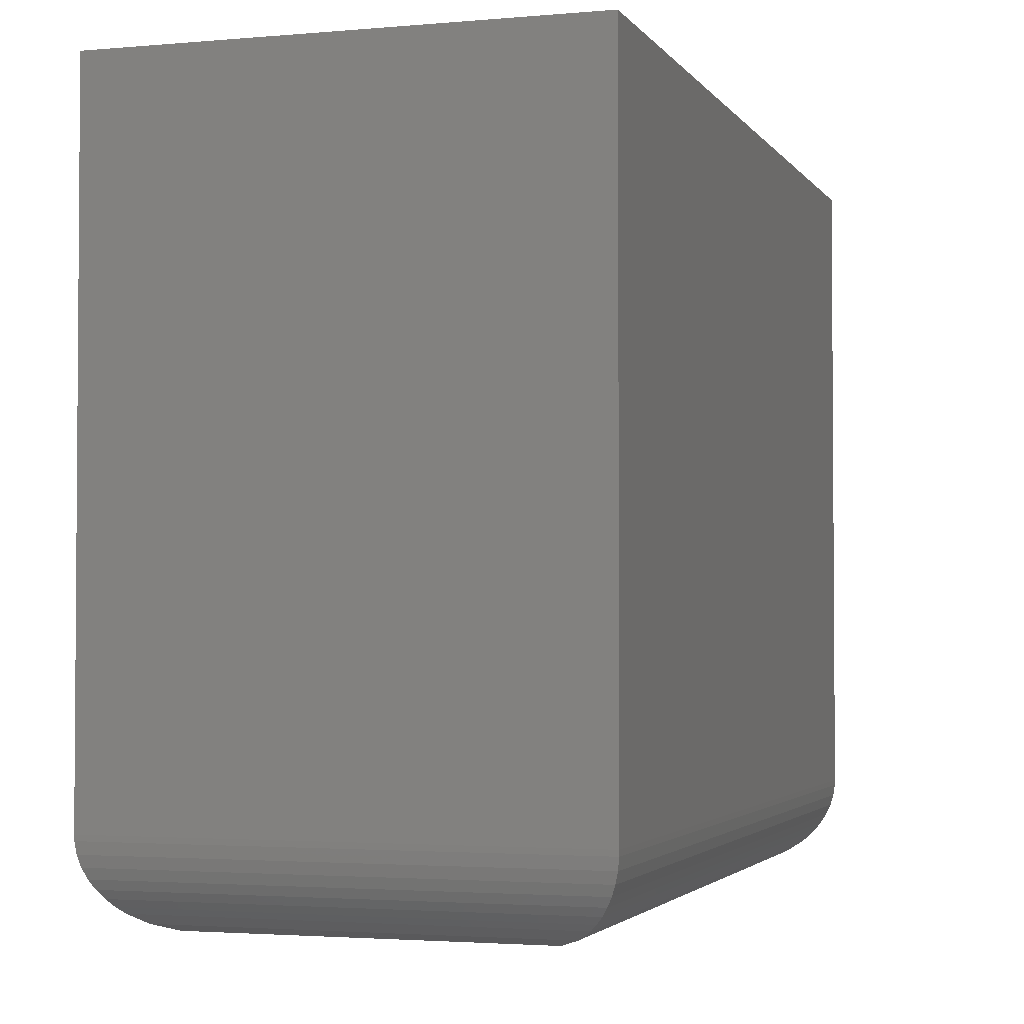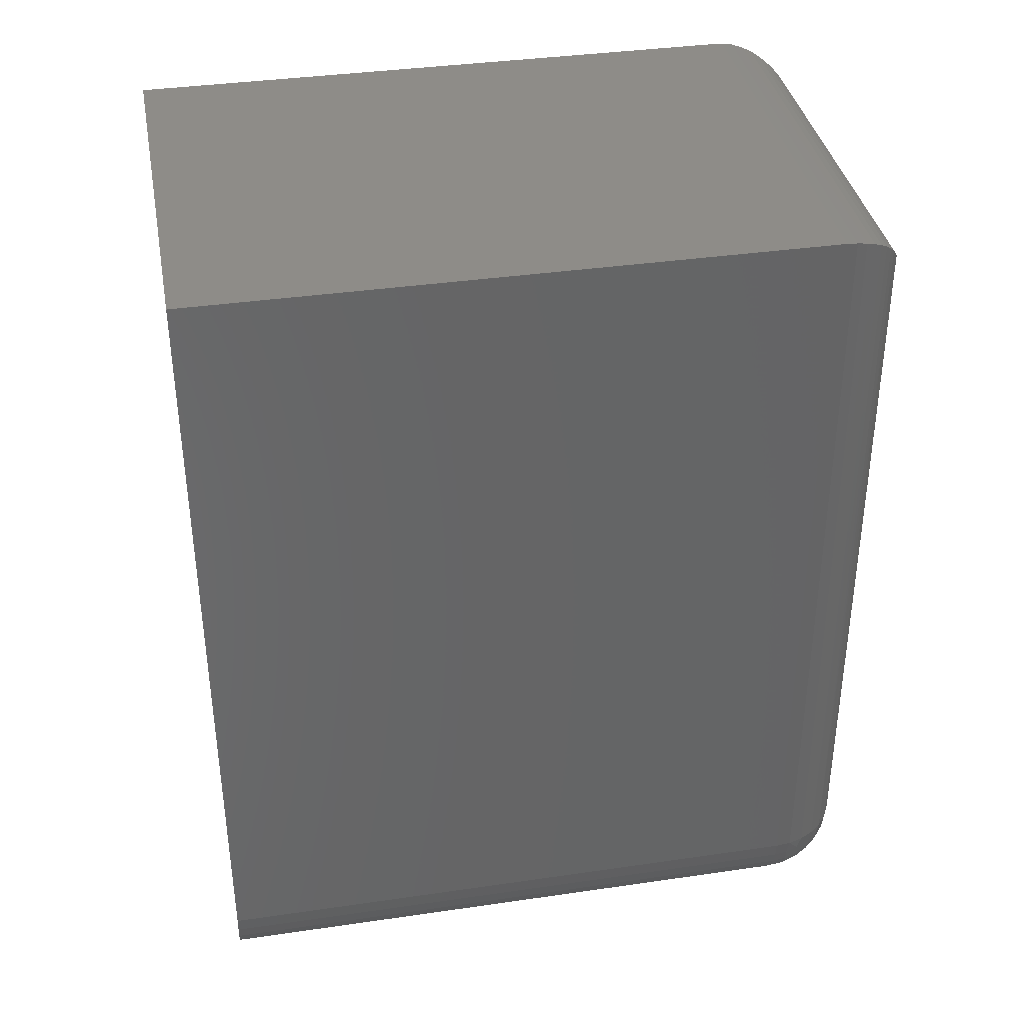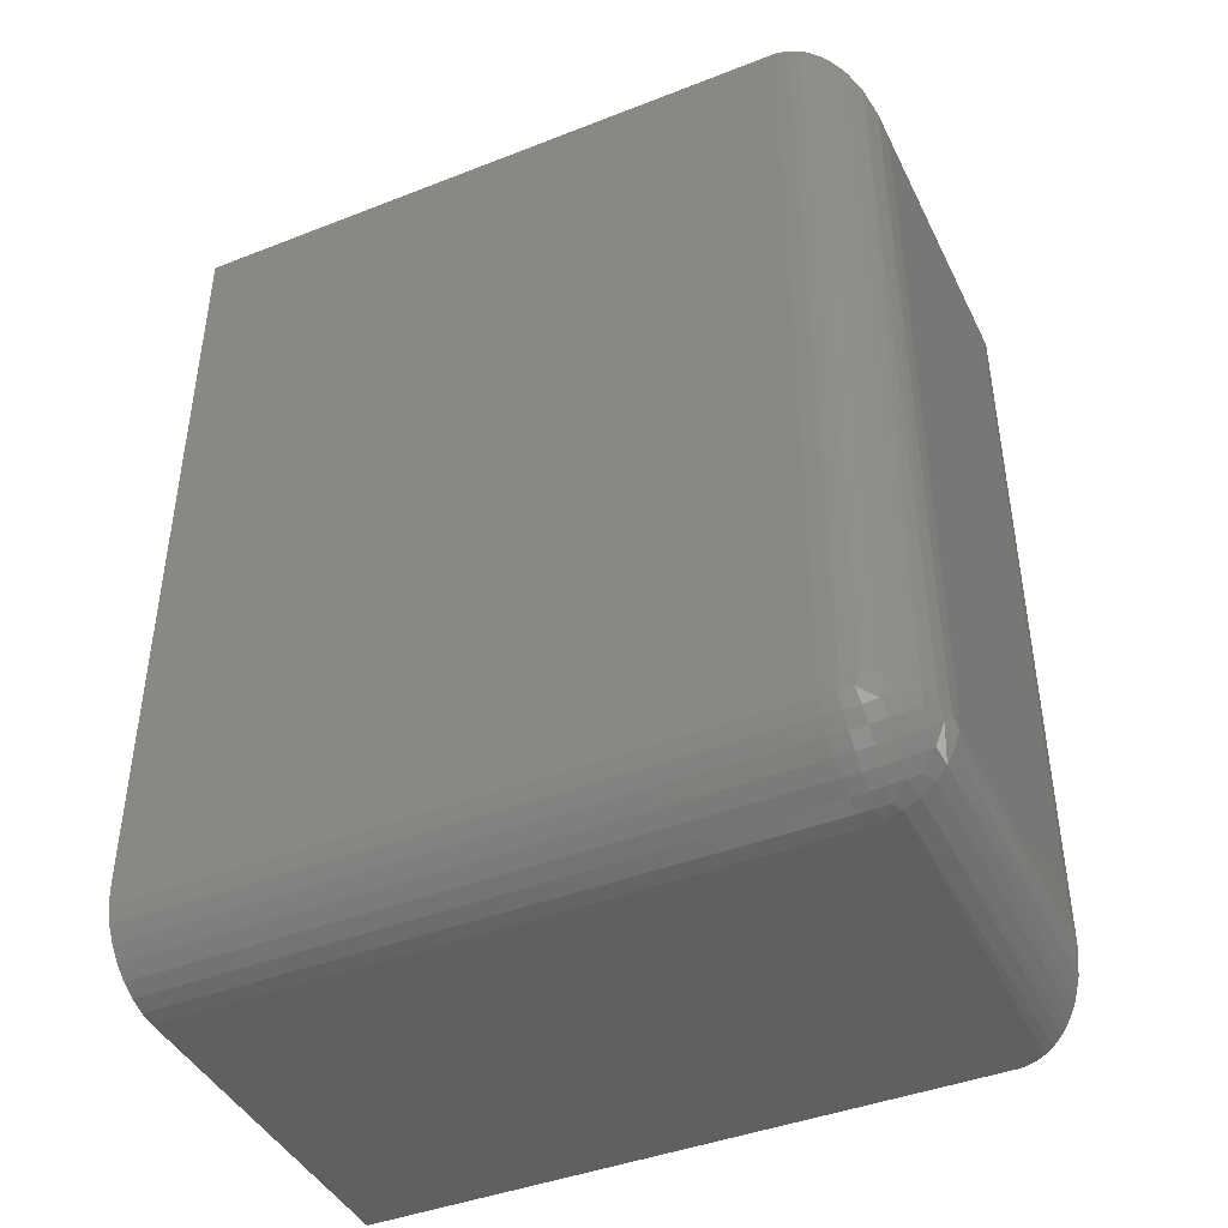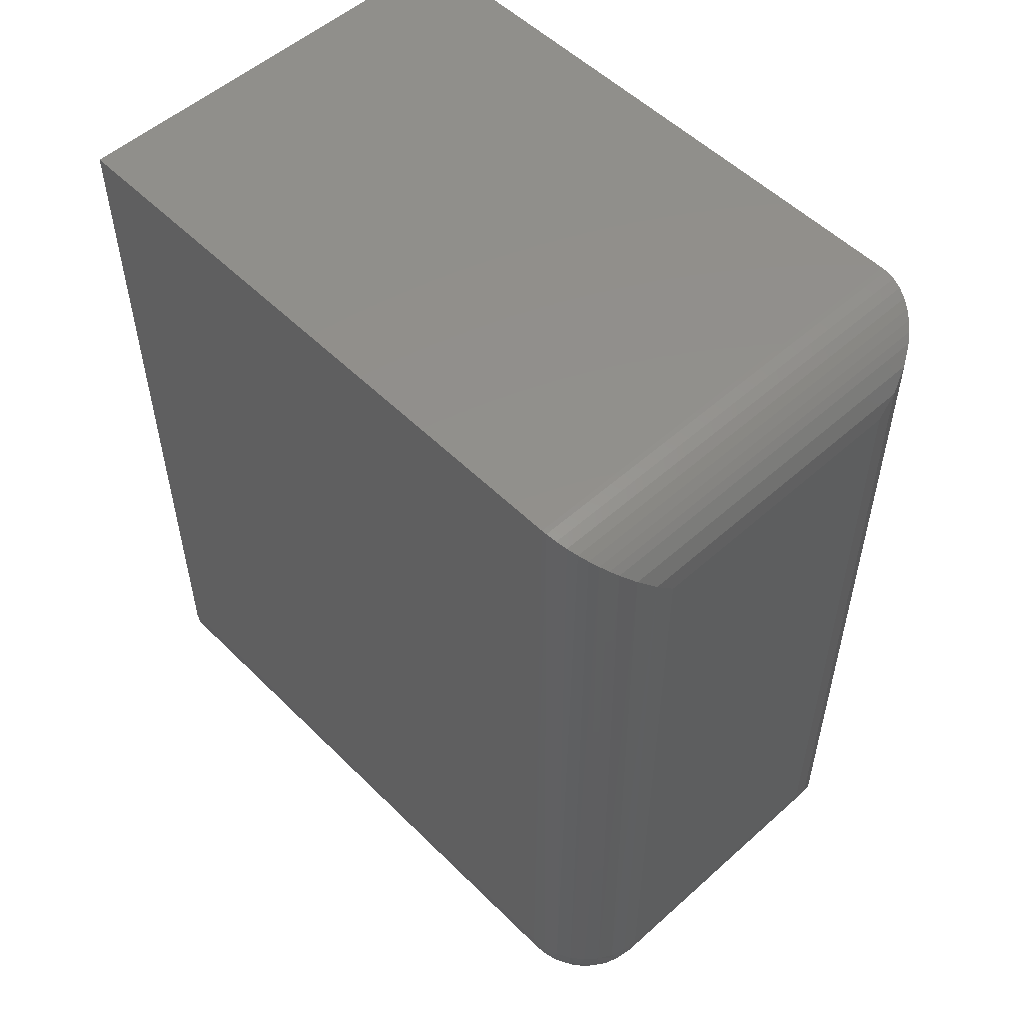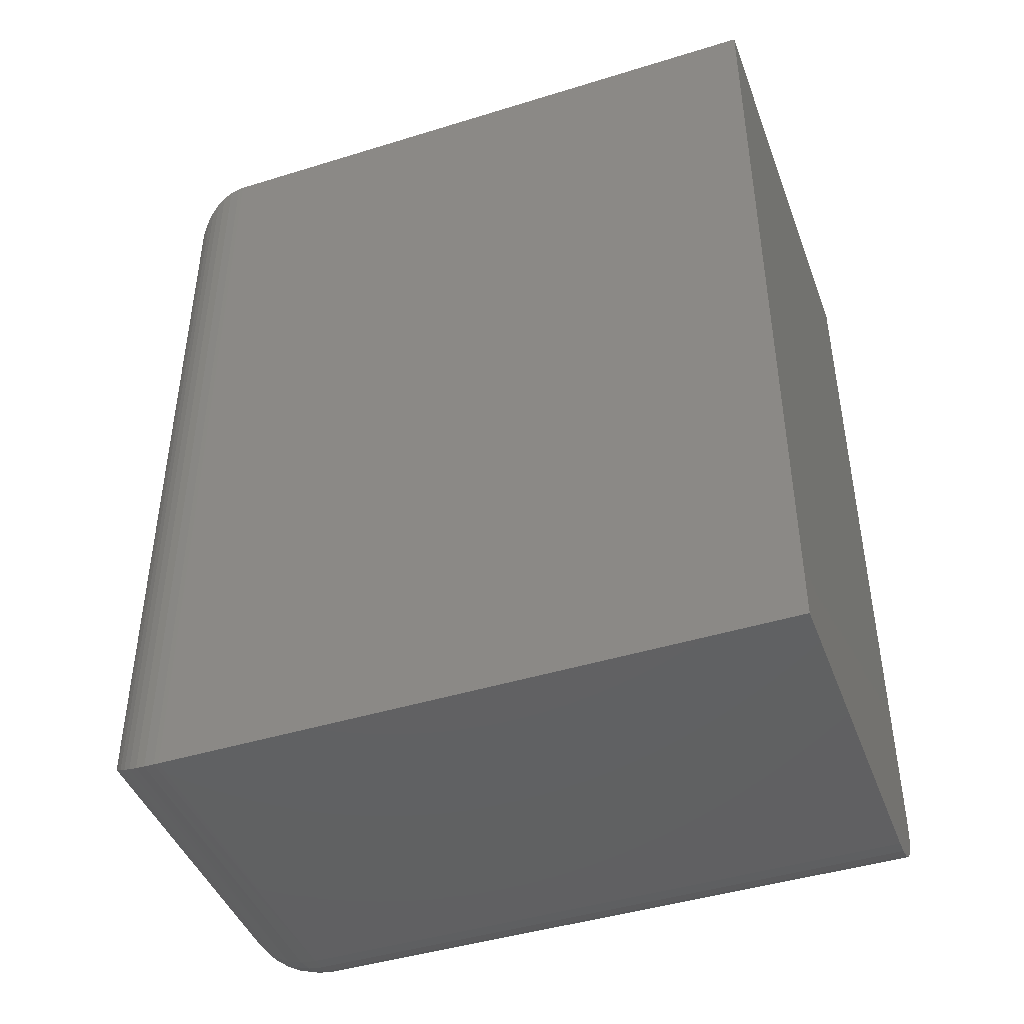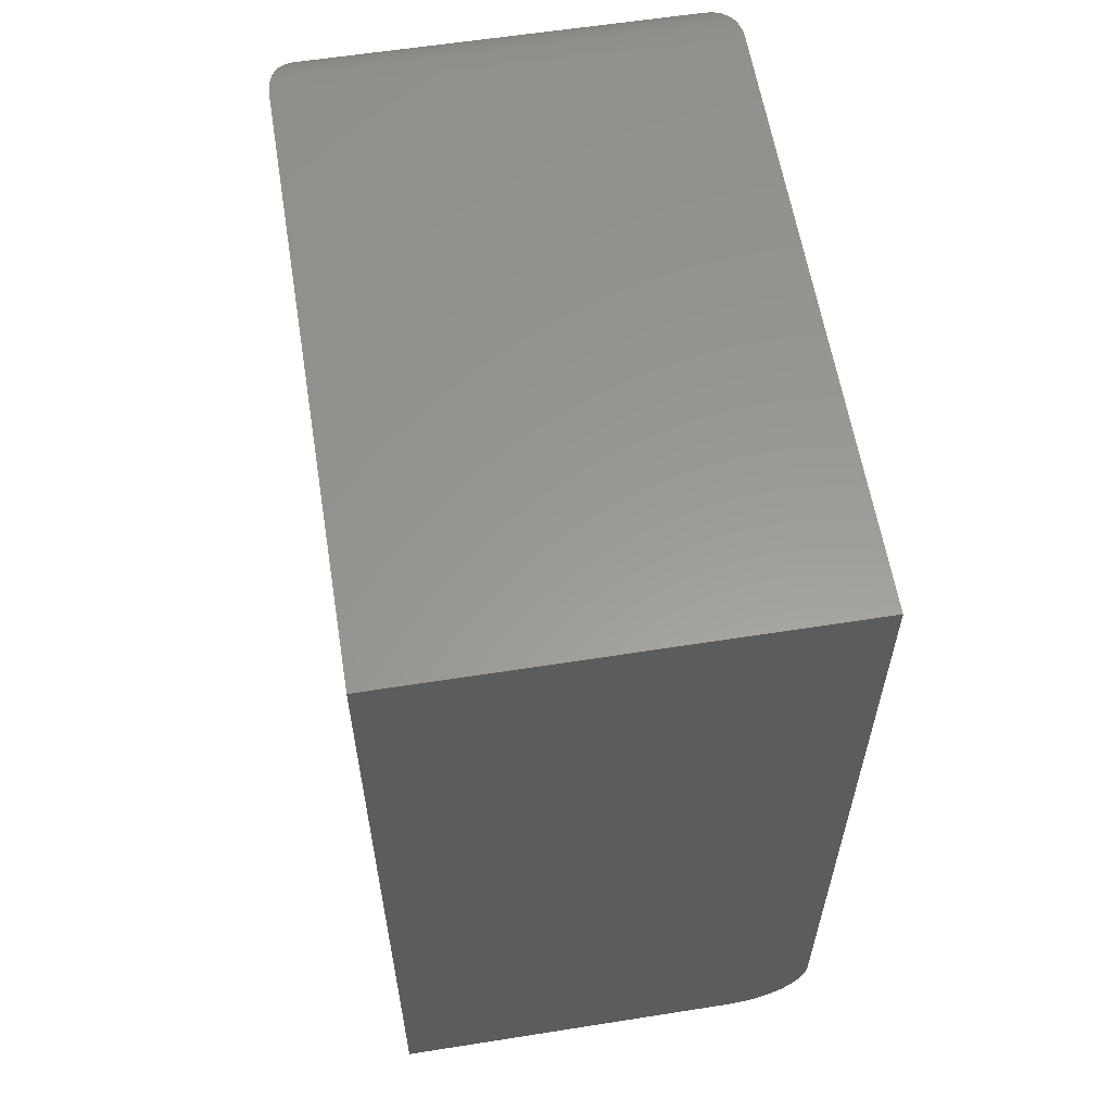
<metadata>
{"format":"stl","ext":"stl","renderer":"f3d","projection":"perspective","resolution":1024,"background":"white","views":[{"elev":-2.6,"azim":17.6,"up":"+Y"},{"elev":37.2,"azim":-100.6,"up":"+Z"},{"elev":-42.8,"azim":-65.1,"up":"+Z"},{"elev":53.2,"azim":-43.6,"up":"+Z"},{"elev":-44.1,"azim":109.9,"up":"+Z"},{"elev":59.5,"azim":170.8,"up":"+Z"}]}
</metadata>
<code>
# stl→obj: 101 verts, 198 faces
v 0.3086 -0.6016 -0.6797
v 0.07031 -0.6002 -0.6934
v 0.3252 -0.5996 -0.6962
v 0.07031 -0.6016 -0.6797
v 0.07031 -0.545 -0.7486
v 0.3776 -0.5448 -0.7487
v 0.3753 -0.5536 -0.7464
v 0.07031 -0.5582 -0.7446
v 0.372 -0.5616 -0.7431
v 0.368 -0.5689 -0.7391
v 0.07031 -0.5703 -0.7382
v 0.3634 -0.5753 -0.7345
v 0.3583 -0.581 -0.7293
v 0.07031 -0.581 -0.7294
v 0.3528 -0.586 -0.7238
v 0.07031 -0.5897 -0.7188
v 0.341 -0.5937 -0.712
v 0.07031 -0.5962 -0.7066
v 0.07031 -0.5312 -0.75
v 0.3789 -0.5312 -0.75
v 0.3788 -0.5356 -0.7499
v 0.07031 -0.6016 -0.07031
v 0.0566 -0.6002 -0.6797
v 0.05379 -0.5996 -0.05379
v 4.305e-18 -0.5312 -0.6797
v 0.0001355 -0.5356 -0.0001355
v 4.592e-17 -0.5312 3.123e-17
v 0.001351 -0.545 -0.6797
v 0.001317 -0.5448 -0.001314
v 0.003635 -0.5536 -0.003632
v 0.005352 -0.5582 -0.6797
v 0.006908 -0.5616 -0.006908
v 0.01091 -0.5689 -0.01091
v 0.01185 -0.5703 -0.6797
v 0.01554 -0.5753 -0.01553
v 0.02059 -0.581 -0.6797
v 0.02067 -0.581 -0.02066
v 0.02617 -0.586 -0.02617
v 0.03125 -0.5897 -0.6797
v 0.03796 -0.5937 -0.03796
v 0.04341 -0.5962 -0.6797
v 4.592e-17 8.327e-17 0
v 4.305e-18 7.806e-18 -0.6797
v 0.07031 -4.78e-34 -0.75
v 0.3789 -2.576e-33 -0.75
v 0.3789 8.327e-17 0
v 0.0566 1.5e-19 -0.7486
v 0.04341 5.942e-19 -0.7446
v 0.03125 1.316e-18 -0.7382
v 0.02059 2.286e-18 -0.7294
v 0.01185 3.469e-18 -0.7188
v 0.005352 4.819e-18 -0.7066
v 0.001351 6.283e-18 -0.6934
v 0.3086 -0.6016 -0.07031
v 0.0566 -0.5312 -0.7486
v 0.04341 -0.5312 -0.7446
v 0.03125 -0.5312 -0.7382
v 0.02059 -0.5312 -0.7294
v 0.01185 -0.5312 -0.7188
v 0.005352 -0.5312 -0.7066
v 0.001351 -0.5312 -0.6934
v 0.05739 -0.5427 -0.7479
v 0.06061 -0.6002 -0.6894
v 0.002145 -0.5427 -0.6926
v 0.05129 -0.5962 -0.6987
v 0.03352 -0.5886 -0.6971
v 0.05292 -0.5886 -0.7165
v 0.01881 -0.5772 -0.6931
v 0.05686 -0.5772 -0.7312
v 0.05115 -0.5673 -0.7369
v 0.004498 -0.5536 -0.6903
v 0.01309 -0.5673 -0.6989
v 0.05974 -0.5536 -0.7455
v 0.04269 -0.5897 -0.7073
v 0.04553 -0.58 -0.7239
v 0.0469 -0.5561 -0.7412
v 0.04429 -0.5439 -0.7438
v 0.03219 -0.5447 -0.7372
v 0.02155 -0.545 -0.7285
v 0.01279 -0.5447 -0.7178
v 0.006235 -0.5439 -0.7057
v 0.03516 -0.581 -0.7148
v 0.02613 -0.58 -0.7045
v 0.03947 -0.5696 -0.7299
v 0.02897 -0.5703 -0.721
v 0.02007 -0.5696 -0.7105
v 0.03496 -0.5576 -0.7344
v 0.02438 -0.5582 -0.7256
v 0.01556 -0.5576 -0.715
v 0.008849 -0.5561 -0.7031
v 0.3789 -0.5312 5.898e-17
v 0.3252 -0.5996 -0.05379
v 0.3776 -0.5448 -0.001317
v 0.3753 -0.5536 -0.003635
v 0.372 -0.5616 -0.006908
v 0.368 -0.5689 -0.01091
v 0.3634 -0.5753 -0.01554
v 0.3583 -0.581 -0.02067
v 0.3528 -0.586 -0.02617
v 0.341 -0.5937 -0.03796
v 0.3788 -0.5356 -0.0001355
f 1 2 3
f 1 4 2
f 5 6 7
f 5 7 8
f 7 9 8
f 8 9 10
f 8 10 11
f 11 10 12
f 11 12 13
f 11 13 14
f 14 13 15
f 14 15 16
f 16 15 17
f 16 17 18
f 18 17 3
f 18 3 2
f 19 20 21
f 19 21 6
f 19 6 5
f 22 23 4
f 22 24 23
f 25 26 27
f 25 28 26
f 26 28 29
f 30 29 28
f 28 31 30
f 30 31 32
f 33 32 31
f 31 34 33
f 35 33 34
f 34 36 35
f 35 36 37
f 38 37 36
f 36 39 38
f 40 38 39
f 39 41 40
f 24 40 41
f 41 23 24
f 27 42 25
f 25 42 43
f 44 45 19
f 19 45 20
f 43 42 46
f 43 46 45
f 43 45 44
f 43 44 47
f 43 47 48
f 43 48 49
f 43 49 50
f 43 50 51
f 43 51 52
f 43 52 53
f 4 1 22
f 22 1 54
f 44 19 47
f 47 19 55
f 47 55 48
f 48 55 56
f 48 56 49
f 49 56 57
f 49 57 50
f 50 57 58
f 50 58 51
f 51 58 59
f 51 59 52
f 52 59 60
f 52 60 53
f 53 60 61
f 53 61 43
f 43 61 25
f 19 62 55
f 19 5 62
f 4 63 2
f 4 23 63
f 25 64 28
f 41 65 63
f 41 63 23
f 63 18 2
f 39 66 65
f 39 65 41
f 65 67 16
f 16 18 65
f 36 68 66
f 36 66 39
f 67 69 14
f 14 16 67
f 34 68 36
f 69 70 11
f 11 14 69
f 31 71 72
f 31 72 34
f 70 73 8
f 8 11 70
f 28 71 31
f 73 62 5
f 5 8 73
f 65 18 63
f 67 65 74
f 65 66 74
f 69 67 75
f 73 70 76
f 55 62 56
f 56 62 77
f 56 77 57
f 57 77 78
f 57 78 58
f 58 78 79
f 58 79 59
f 59 79 80
f 59 80 60
f 60 80 81
f 60 81 61
f 61 81 64
f 61 64 25
f 75 67 82
f 82 67 74
f 82 74 83
f 83 74 66
f 83 66 68
f 70 69 84
f 84 69 75
f 84 75 85
f 85 75 82
f 85 82 86
f 86 82 83
f 86 83 72
f 72 83 68
f 72 68 34
f 76 70 87
f 87 70 84
f 87 84 88
f 88 84 85
f 88 85 89
f 89 85 86
f 89 86 90
f 90 86 72
f 90 72 71
f 62 73 77
f 77 73 76
f 77 76 78
f 78 76 87
f 78 87 79
f 79 87 88
f 79 88 80
f 80 88 89
f 80 89 81
f 81 89 90
f 81 90 64
f 64 90 71
f 64 71 28
f 46 42 91
f 91 42 27
f 20 45 91
f 91 45 46
f 54 3 92
f 54 1 3
f 21 93 6
f 6 93 94
f 6 94 7
f 7 94 95
f 7 95 9
f 9 95 96
f 9 96 10
f 10 96 97
f 10 97 12
f 12 97 98
f 12 98 13
f 13 98 99
f 17 100 92
f 17 92 3
f 20 91 21
f 21 91 101
f 21 101 93
f 100 17 99
f 99 17 15
f 99 15 13
f 22 92 24
f 22 54 92
f 101 29 93
f 93 29 30
f 93 30 94
f 94 30 32
f 94 32 95
f 95 32 33
f 95 33 96
f 96 33 35
f 96 35 97
f 97 35 37
f 97 37 98
f 98 37 38
f 100 40 24
f 100 24 92
f 91 27 101
f 101 27 26
f 101 26 29
f 40 100 38
f 38 100 99
f 38 99 98

</code>
